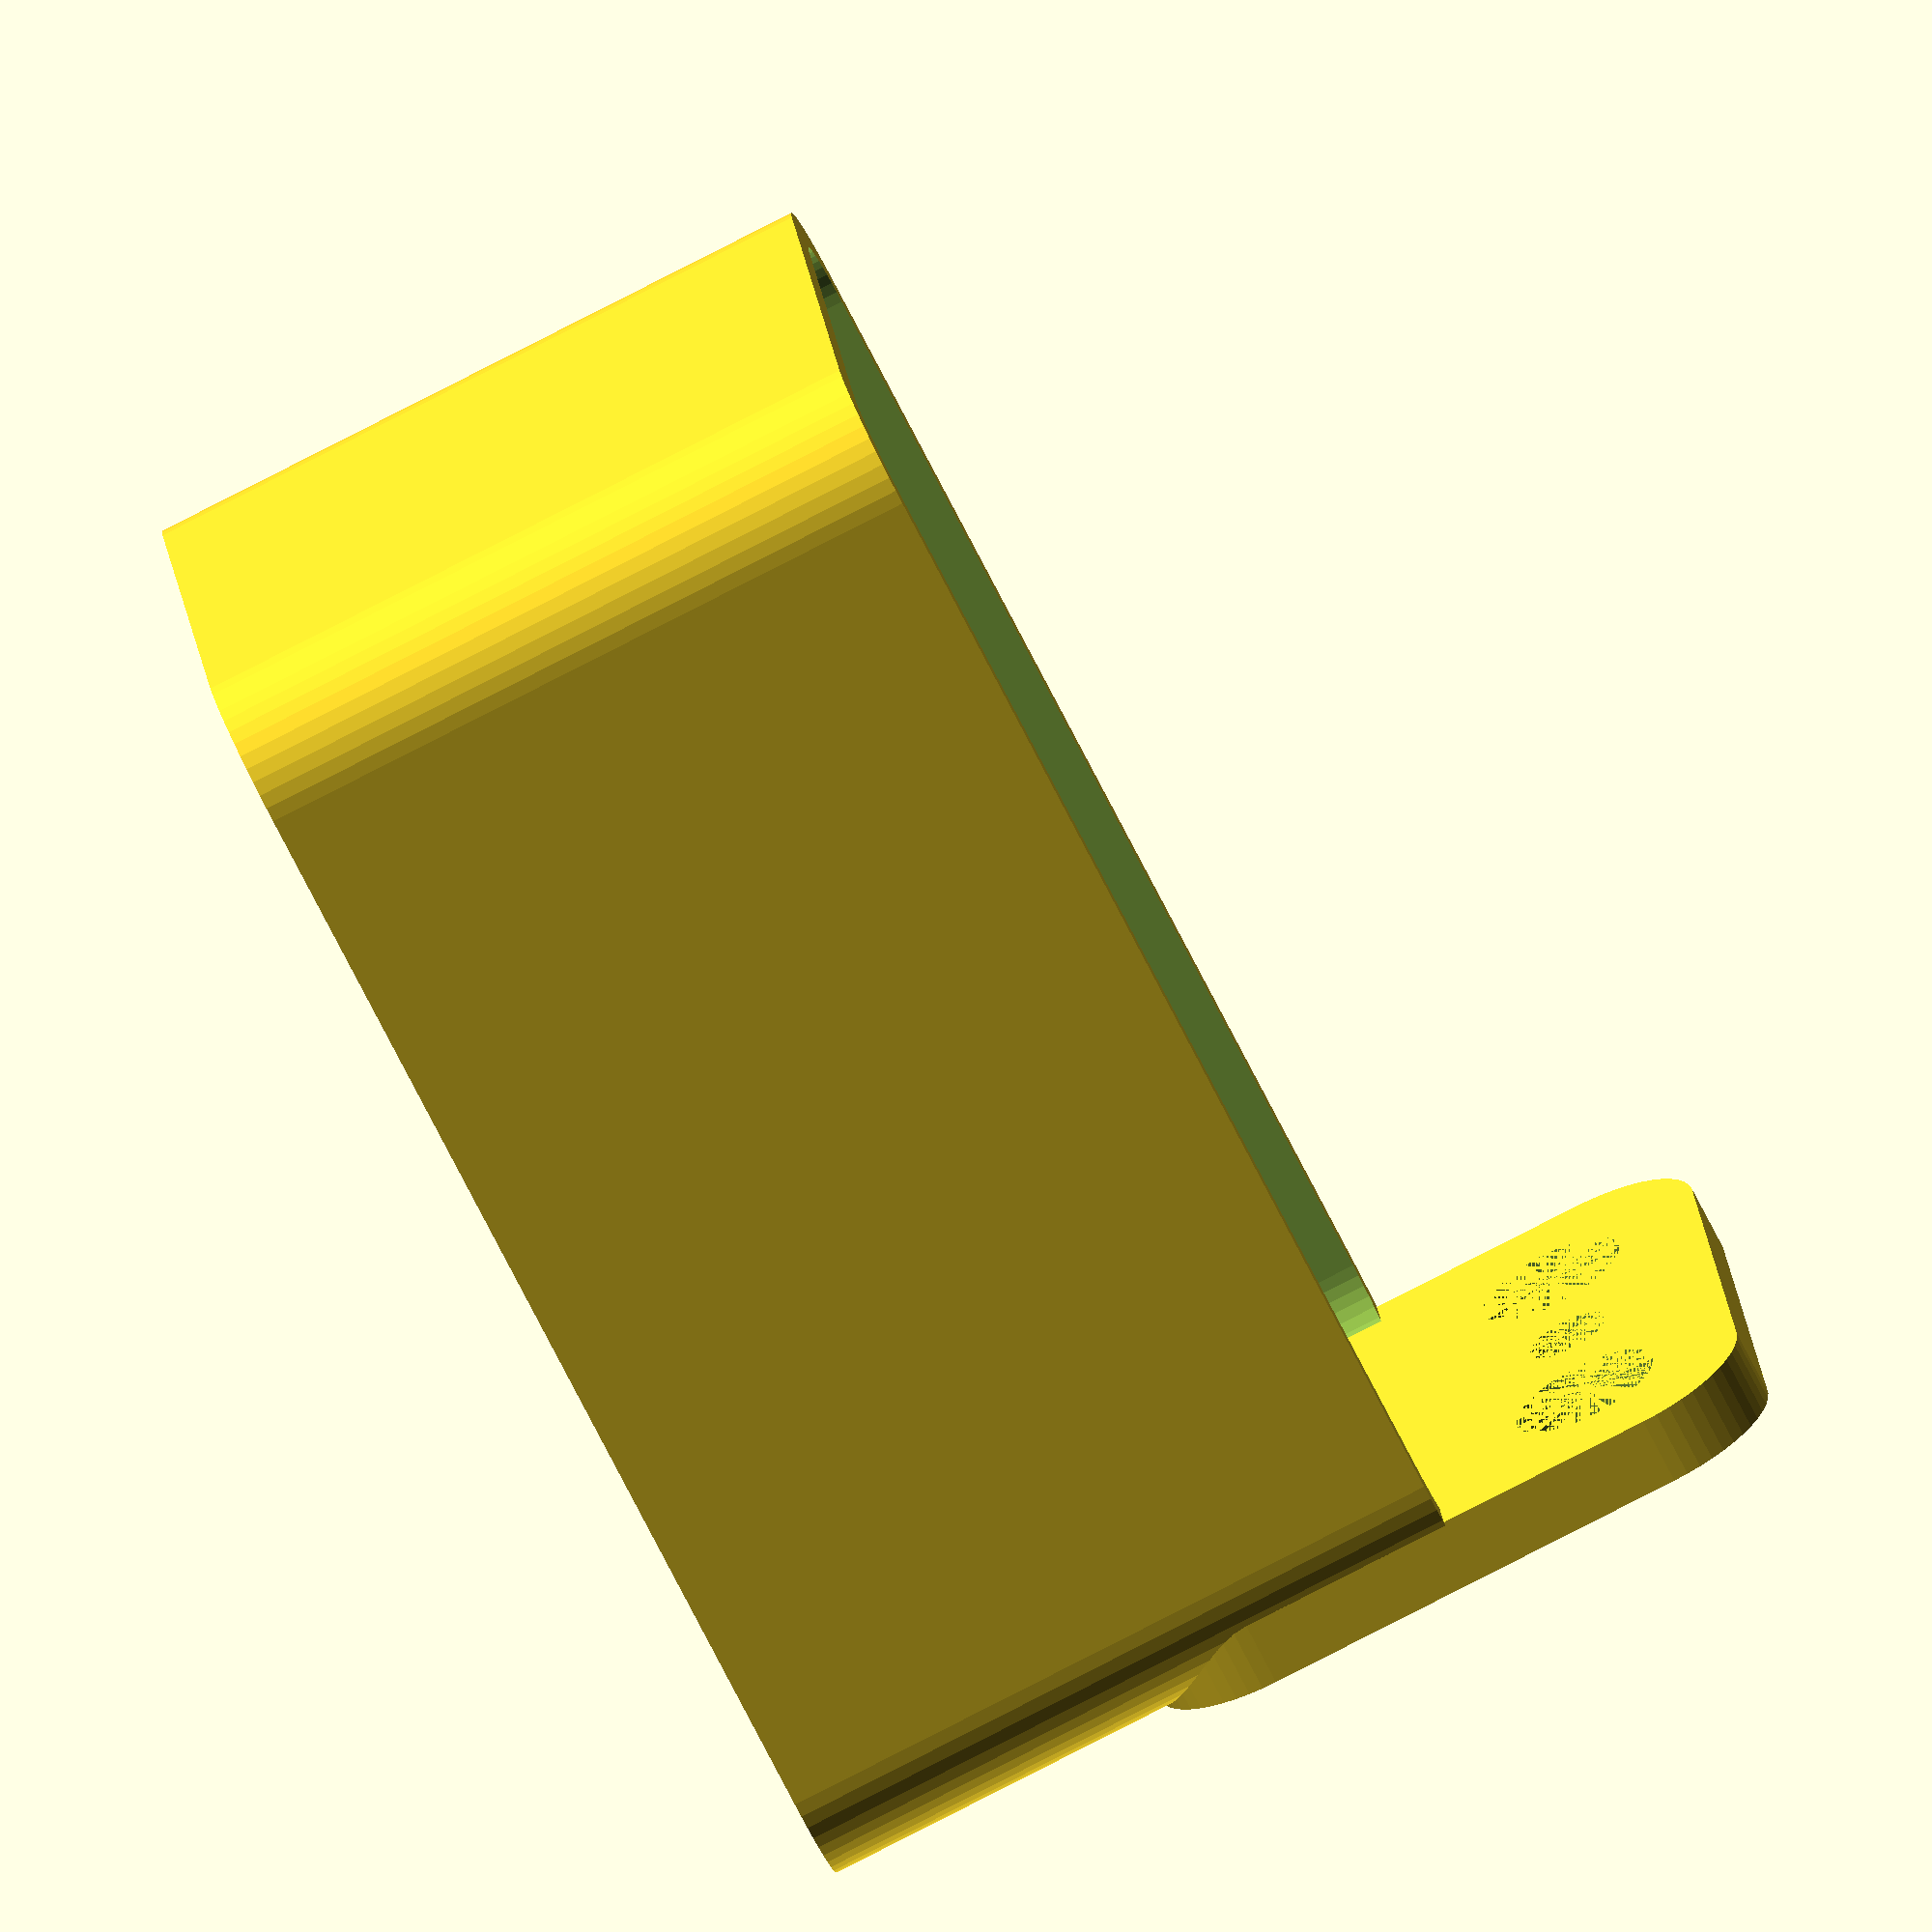
<openscad>
$fn = 50;


difference() {
	union() {
		difference() {
			union() {
				hull() {
					translate(v = [-10.0000000000, 25.0000000000, 0]) {
						cylinder(h = 30, r = 5);
					}
					translate(v = [10.0000000000, 25.0000000000, 0]) {
						cylinder(h = 30, r = 5);
					}
					translate(v = [-10.0000000000, -25.0000000000, 0]) {
						cylinder(h = 30, r = 5);
					}
					translate(v = [10.0000000000, -25.0000000000, 0]) {
						cylinder(h = 30, r = 5);
					}
				}
			}
			union() {
				translate(v = [-7.5000000000, -22.5000000000, 3]) {
					rotate(a = [0, 0, 0]) {
						difference() {
							union() {
								translate(v = [0, 0, -3.0000000000]) {
									cylinder(h = 3, r = 1.5000000000);
								}
								translate(v = [0, 0, -1.9000000000]) {
									cylinder(h = 1.9000000000, r1 = 1.8000000000, r2 = 3.6000000000);
								}
								cylinder(h = 250, r = 3.6000000000);
								translate(v = [0, 0, -3.0000000000]) {
									cylinder(h = 3, r = 1.8000000000);
								}
								translate(v = [0, 0, -3.0000000000]) {
									cylinder(h = 3, r = 1.5000000000);
								}
							}
							union();
						}
					}
				}
				translate(v = [7.5000000000, -22.5000000000, 3]) {
					rotate(a = [0, 0, 0]) {
						difference() {
							union() {
								translate(v = [0, 0, -3.0000000000]) {
									cylinder(h = 3, r = 1.5000000000);
								}
								translate(v = [0, 0, -1.9000000000]) {
									cylinder(h = 1.9000000000, r1 = 1.8000000000, r2 = 3.6000000000);
								}
								cylinder(h = 250, r = 3.6000000000);
								translate(v = [0, 0, -3.0000000000]) {
									cylinder(h = 3, r = 1.8000000000);
								}
								translate(v = [0, 0, -3.0000000000]) {
									cylinder(h = 3, r = 1.5000000000);
								}
							}
							union();
						}
					}
				}
				translate(v = [-7.5000000000, 22.5000000000, 3]) {
					rotate(a = [0, 0, 0]) {
						difference() {
							union() {
								translate(v = [0, 0, -3.0000000000]) {
									cylinder(h = 3, r = 1.5000000000);
								}
								translate(v = [0, 0, -1.9000000000]) {
									cylinder(h = 1.9000000000, r1 = 1.8000000000, r2 = 3.6000000000);
								}
								cylinder(h = 250, r = 3.6000000000);
								translate(v = [0, 0, -3.0000000000]) {
									cylinder(h = 3, r = 1.8000000000);
								}
								translate(v = [0, 0, -3.0000000000]) {
									cylinder(h = 3, r = 1.5000000000);
								}
							}
							union();
						}
					}
				}
				translate(v = [7.5000000000, 22.5000000000, 3]) {
					rotate(a = [0, 0, 0]) {
						difference() {
							union() {
								translate(v = [0, 0, -3.0000000000]) {
									cylinder(h = 3, r = 1.5000000000);
								}
								translate(v = [0, 0, -1.9000000000]) {
									cylinder(h = 1.9000000000, r1 = 1.8000000000, r2 = 3.6000000000);
								}
								cylinder(h = 250, r = 3.6000000000);
								translate(v = [0, 0, -3.0000000000]) {
									cylinder(h = 3, r = 1.8000000000);
								}
								translate(v = [0, 0, -3.0000000000]) {
									cylinder(h = 3, r = 1.5000000000);
								}
							}
							union();
						}
					}
				}
				translate(v = [0, 0, 2.9925000000]) {
					hull() {
						union() {
							translate(v = [-9.5000000000, 24.5000000000, 4]) {
								cylinder(h = 67, r = 4);
							}
							translate(v = [-9.5000000000, 24.5000000000, 4]) {
								sphere(r = 4);
							}
							translate(v = [-9.5000000000, 24.5000000000, 71]) {
								sphere(r = 4);
							}
						}
						union() {
							translate(v = [9.5000000000, 24.5000000000, 4]) {
								cylinder(h = 67, r = 4);
							}
							translate(v = [9.5000000000, 24.5000000000, 4]) {
								sphere(r = 4);
							}
							translate(v = [9.5000000000, 24.5000000000, 71]) {
								sphere(r = 4);
							}
						}
						union() {
							translate(v = [-9.5000000000, -24.5000000000, 4]) {
								cylinder(h = 67, r = 4);
							}
							translate(v = [-9.5000000000, -24.5000000000, 4]) {
								sphere(r = 4);
							}
							translate(v = [-9.5000000000, -24.5000000000, 71]) {
								sphere(r = 4);
							}
						}
						union() {
							translate(v = [9.5000000000, -24.5000000000, 4]) {
								cylinder(h = 67, r = 4);
							}
							translate(v = [9.5000000000, -24.5000000000, 4]) {
								sphere(r = 4);
							}
							translate(v = [9.5000000000, -24.5000000000, 71]) {
								sphere(r = 4);
							}
						}
					}
				}
			}
		}
		union() {
			translate(v = [0, 30.0000000000, 30]) {
				rotate(a = [90, 0, 0]) {
					hull() {
						translate(v = [-9.5000000000, 9.5000000000, 0]) {
							cylinder(h = 3, r = 5);
						}
						translate(v = [9.5000000000, 9.5000000000, 0]) {
							cylinder(h = 3, r = 5);
						}
						translate(v = [-9.5000000000, -9.5000000000, 0]) {
							cylinder(h = 3, r = 5);
						}
						translate(v = [9.5000000000, -9.5000000000, 0]) {
							cylinder(h = 3, r = 5);
						}
					}
				}
			}
		}
	}
	union() {
		translate(v = [0, 0, 2.9925000000]) {
			hull() {
				union() {
					translate(v = [-11.5000000000, 26.5000000000, 2]) {
						cylinder(h = 11, r = 2);
					}
					translate(v = [-11.5000000000, 26.5000000000, 2]) {
						sphere(r = 2);
					}
					translate(v = [-11.5000000000, 26.5000000000, 13]) {
						sphere(r = 2);
					}
				}
				union() {
					translate(v = [11.5000000000, 26.5000000000, 2]) {
						cylinder(h = 11, r = 2);
					}
					translate(v = [11.5000000000, 26.5000000000, 2]) {
						sphere(r = 2);
					}
					translate(v = [11.5000000000, 26.5000000000, 13]) {
						sphere(r = 2);
					}
				}
				union() {
					translate(v = [-11.5000000000, -26.5000000000, 2]) {
						cylinder(h = 11, r = 2);
					}
					translate(v = [-11.5000000000, -26.5000000000, 2]) {
						sphere(r = 2);
					}
					translate(v = [-11.5000000000, -26.5000000000, 13]) {
						sphere(r = 2);
					}
				}
				union() {
					translate(v = [11.5000000000, -26.5000000000, 2]) {
						cylinder(h = 11, r = 2);
					}
					translate(v = [11.5000000000, -26.5000000000, 2]) {
						sphere(r = 2);
					}
					translate(v = [11.5000000000, -26.5000000000, 13]) {
						sphere(r = 2);
					}
				}
			}
		}
		translate(v = [-7.5000000000, 30.0000000000, 37.5000000000]) {
			rotate(a = [90, 0, 0]) {
				cylinder(h = 3, r = 3.2500000000);
			}
		}
		translate(v = [0.0000000000, 30.0000000000, 37.5000000000]) {
			rotate(a = [90, 0, 0]) {
				cylinder(h = 3, r = 1.8000000000);
			}
		}
		translate(v = [7.5000000000, 30.0000000000, 37.5000000000]) {
			rotate(a = [90, 0, 0]) {
				cylinder(h = 3, r = 3.2500000000);
			}
		}
		translate(v = [7.5000000000, 30.0000000000, 37.5000000000]) {
			rotate(a = [90, 0, 0]) {
				cylinder(h = 3, r = 3.2500000000);
			}
		}
	}
}
</openscad>
<views>
elev=262.7 azim=257.5 roll=243.0 proj=o view=solid
</views>
